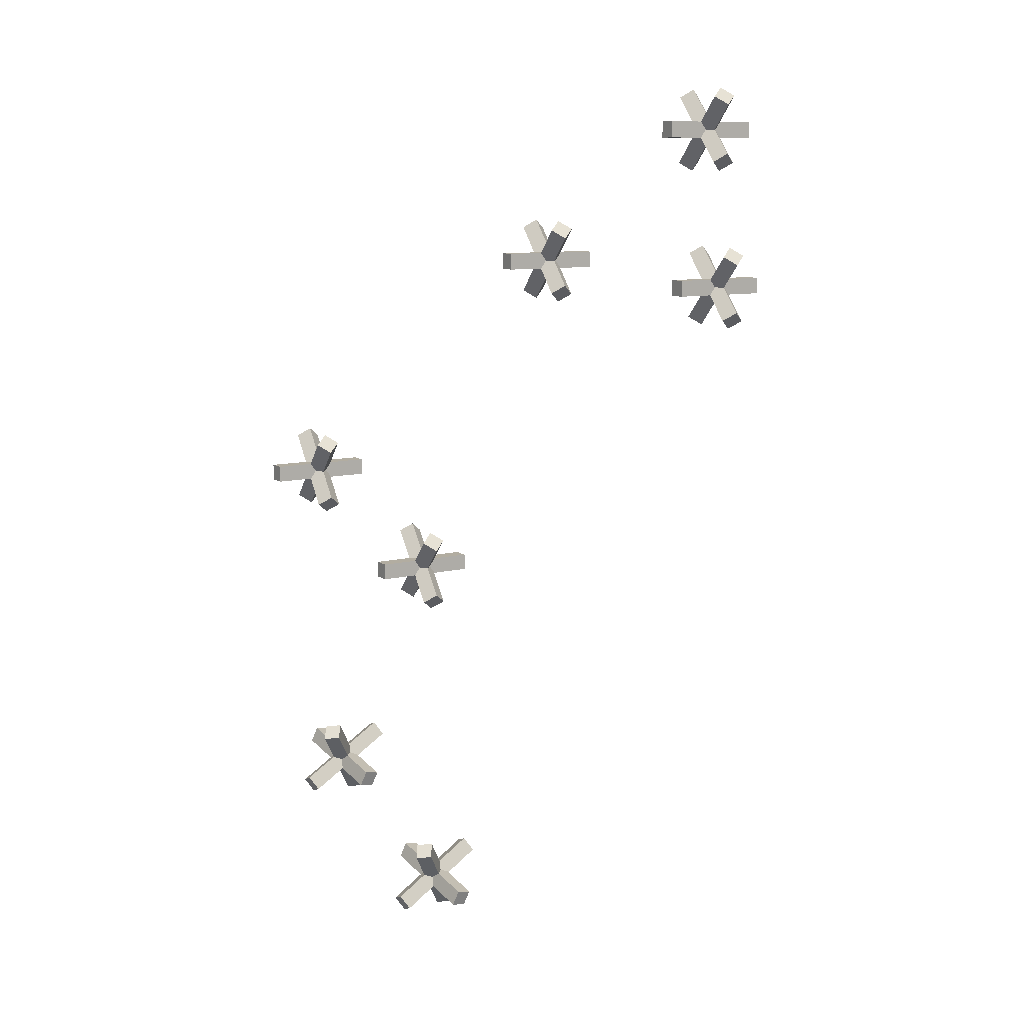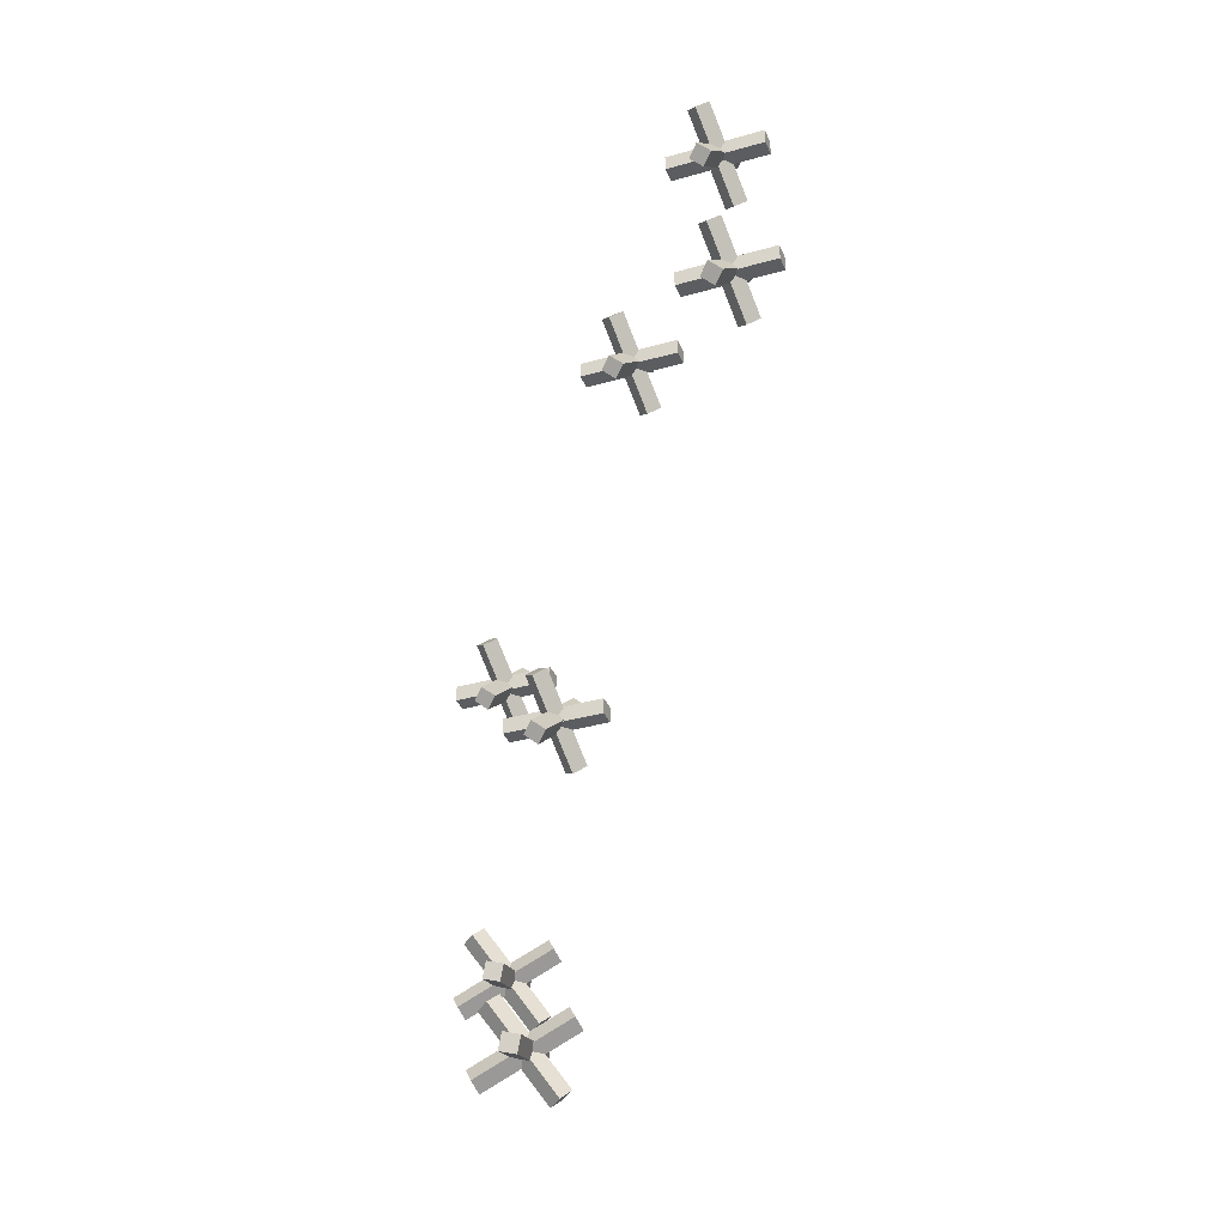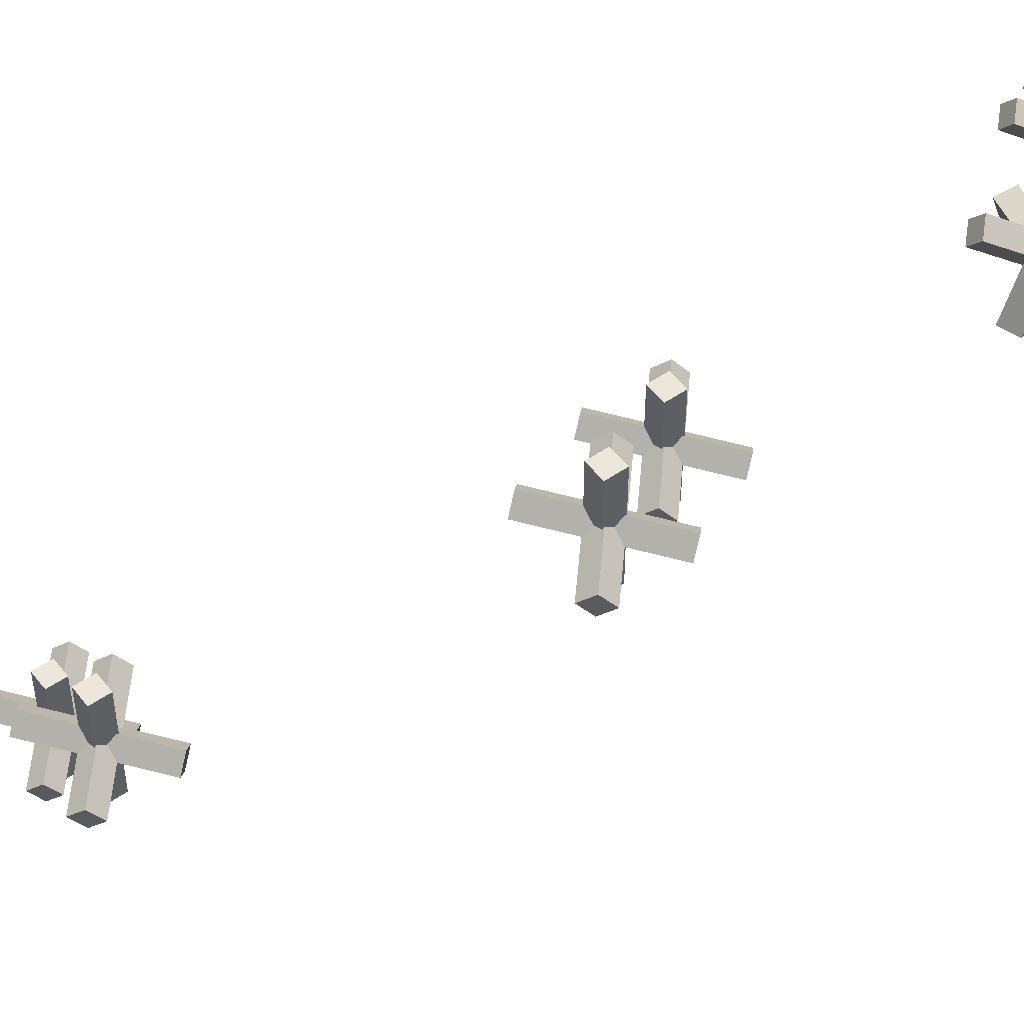
<metadata>
{"format":"obj","ext":"obj","renderer":"f3d","projection":"perspective","resolution":1024,"background":"white","views":[{"elev":10.5,"azim":57.9,"up":"+Y"},{"elev":-35.4,"azim":110.5,"up":"+Y"},{"elev":51.9,"azim":-126.5,"up":"+Z"}]}
</metadata>
<code>
g Ejik (31)
v 0.2476 0.2441 -1.5
v -0.2476 -0.2441 -1.5
v 0.2476 -0.2441 -1.5
v -0.2476 0.2441 -1.5
v 0.2476 0.2441 1.5
v -0.2476 -0.2441 1.5
v -0.2476 0.2441 1.5
v 0.2476 -0.2441 1.5
v 0.2476 -0.2441 1.5
v -0.2476 -0.2441 -1.5
v -0.2476 -0.2441 1.5
v 0.2476 -0.2441 -1.5
v 0.2476 0.2441 1.5
v 0.2476 -0.2441 -1.5
v 0.2476 -0.2441 1.5
v 0.2476 0.2441 -1.5
v -0.2476 0.2441 1.5
v 0.2476 0.2441 -1.5
v 0.2476 0.2441 1.5
v -0.2476 0.2441 -1.5
v -0.2476 -0.2441 1.5
v -0.2476 0.2441 -1.5
v -0.2476 0.2441 1.5
v -0.2476 -0.2441 -1.5
v -1.15 1.011 0.1652
v -1.066 0.9793 -0.5245
v -0.8779 1.255 -0.1587
v -1.338 0.7352 -0.2006
v 1.066 -0.9793 0.5245
v 1.15 -1.011 -0.1652
v 0.8779 -1.255 0.1587
v 1.338 -0.7352 0.2006
v 1.338 -0.7352 0.2006
v -1.066 0.9793 -0.5245
v 1.15 -1.011 -0.1652
v -0.8779 1.255 -0.1587
v 1.066 -0.9793 0.5245
v -0.8779 1.255 -0.1587
v 1.338 -0.7352 0.2006
v -1.15 1.011 0.1652
v 0.8779 -1.255 0.1587
v -1.15 1.011 0.1652
v 1.066 -0.9793 0.5245
v -1.338 0.7352 -0.2006
v 1.15 -1.011 -0.1652
v -1.338 0.7352 -0.2006
v 0.8779 -1.255 0.1587
v -1.066 0.9793 -0.5245
v -0.8779 -1.255 -0.1587
v -1.338 -0.7352 -0.2006
v -1.15 -1.011 0.1652
v -1.066 -0.9793 -0.5245
v 1.338 0.7352 0.2006
v 0.8779 1.255 0.1587
v 1.15 1.011 -0.1652
v 1.066 0.9793 0.5245
v 1.066 0.9793 0.5245
v -1.338 -0.7352 -0.2006
v 0.8779 1.255 0.1587
v -1.15 -1.011 0.1652
v 1.338 0.7352 0.2006
v -1.15 -1.011 0.1652
v 1.066 0.9793 0.5245
v -0.8779 -1.255 -0.1587
v 1.15 1.011 -0.1652
v -0.8779 -1.255 -0.1587
v 1.338 0.7352 0.2006
v -1.066 -0.9793 -0.5245
v 0.8779 1.255 0.1587
v -1.066 -0.9793 -0.5245
v 1.15 1.011 -0.1652
v -1.338 -0.7352 -0.2006
v 0.4891 -4.606 -1.788
v -0.006168 -5.094 -1.788
v 0.4891 -5.094 -1.788
v -0.006169 -4.606 -1.788
v 0.4891 -4.606 1.212
v -0.006168 -5.094 1.212
v -0.006169 -4.606 1.212
v 0.4891 -5.094 1.212
v 0.4891 -5.094 1.212
v -0.006168 -5.094 -1.788
v -0.006168 -5.094 1.212
v 0.4891 -5.094 -1.788
v 0.4891 -4.606 1.212
v 0.4891 -5.094 -1.788
v 0.4891 -5.094 1.212
v 0.4891 -4.606 -1.788
v -0.006169 -4.606 1.212
v 0.4891 -4.606 -1.788
v 0.4891 -4.606 1.212
v -0.006169 -4.606 -1.788
v -0.006168 -5.094 1.212
v -0.006169 -4.606 -1.788
v -0.006169 -4.606 1.212
v -0.006168 -5.094 -1.788
v -0.9081 -3.839 -0.1226
v -0.8247 -3.871 -0.8122
v -0.6364 -3.595 -0.4464
v -1.096 -4.115 -0.4884
v 1.308 -5.83 0.2367
v 1.391 -5.861 -0.4529
v 1.119 -6.105 -0.1291
v 1.579 -5.585 -0.08713
v 1.579 -5.585 -0.08713
v -0.8247 -3.871 -0.8122
v 1.391 -5.861 -0.4529
v -0.6364 -3.595 -0.4464
v 1.308 -5.83 0.2367
v -0.6364 -3.595 -0.4464
v 1.579 -5.585 -0.08713
v -0.9081 -3.839 -0.1226
v 1.119 -6.105 -0.1291
v -0.9081 -3.839 -0.1226
v 1.308 -5.83 0.2367
v -1.096 -4.115 -0.4884
v 1.391 -5.861 -0.4529
v -1.096 -4.115 -0.4884
v 1.119 -6.105 -0.1291
v -0.8247 -3.871 -0.8122
v -0.6364 -6.105 -0.4464
v -1.096 -5.585 -0.4884
v -0.9081 -5.861 -0.1226
v -0.8247 -5.83 -0.8122
v 1.579 -4.115 -0.08713
v 1.119 -3.595 -0.1291
v 1.391 -3.839 -0.4529
v 1.308 -3.871 0.2367
v 1.308 -3.871 0.2367
v -1.096 -5.585 -0.4884
v 1.119 -3.595 -0.1291
v -0.9081 -5.861 -0.1226
v 1.579 -4.115 -0.08713
v -0.9081 -5.861 -0.1226
v 1.308 -3.871 0.2367
v -0.6364 -6.105 -0.4464
v 1.391 -3.839 -0.4529
v -0.6364 -6.105 -0.4464
v 1.579 -4.115 -0.08713
v -0.8247 -5.83 -0.8122
v 1.119 -3.595 -0.1291
v -0.8247 -5.83 -0.8122
v 1.391 -3.839 -0.4529
v -1.096 -5.585 -0.4884
v -2.944 -3.811 2.304
v -3.439 -4.299 2.304
v -2.944 -4.299 2.304
v -3.439 -3.811 2.304
v -2.944 -3.811 5.304
v -3.439 -4.299 5.304
v -3.439 -3.811 5.304
v -2.944 -4.299 5.304
v -2.944 -4.299 5.304
v -3.439 -4.299 2.304
v -3.439 -4.299 5.304
v -2.944 -4.299 2.304
v -2.944 -3.811 5.304
v -2.944 -4.299 2.304
v -2.944 -4.299 5.304
v -2.944 -3.811 2.304
v -3.439 -3.811 5.304
v -2.944 -3.811 2.304
v -2.944 -3.811 5.304
v -3.439 -3.811 2.304
v -3.439 -4.299 5.304
v -3.439 -3.811 2.304
v -3.439 -3.811 5.304
v -3.439 -4.299 2.304
v -4.341 -3.044 3.969
v -4.258 -3.076 3.279
v -4.07 -2.8 3.645
v -4.53 -3.32 3.603
v -2.126 -5.035 4.328
v -2.042 -5.066 3.639
v -2.314 -5.31 3.962
v -1.854 -4.791 4.004
v -1.854 -4.791 4.004
v -4.258 -3.076 3.279
v -2.042 -5.066 3.639
v -4.07 -2.8 3.645
v -2.126 -5.035 4.328
v -4.07 -2.8 3.645
v -1.854 -4.791 4.004
v -4.341 -3.044 3.969
v -2.314 -5.31 3.962
v -4.341 -3.044 3.969
v -2.126 -5.035 4.328
v -4.53 -3.32 3.603
v -2.042 -5.066 3.639
v -4.53 -3.32 3.603
v -2.314 -5.31 3.962
v -4.258 -3.076 3.279
v -4.07 -5.31 3.645
v -4.53 -4.791 3.603
v -4.341 -5.066 3.969
v -4.258 -5.035 3.279
v -1.854 -3.32 4.004
v -2.314 -2.8 3.962
v -2.042 -3.044 3.639
v -2.126 -3.076 4.328
v -2.126 -3.076 4.328
v -4.53 -4.791 3.603
v -2.314 -2.8 3.962
v -4.341 -5.066 3.969
v -1.854 -3.32 4.004
v -4.341 -5.066 3.969
v -2.126 -3.076 4.328
v -4.07 -5.31 3.645
v -2.042 -3.044 3.639
v -4.07 -5.31 3.645
v -1.854 -3.32 4.004
v -4.258 -5.035 3.279
v -2.314 -2.8 3.962
v -4.258 -5.035 3.279
v -2.042 -3.044 3.639
v -4.53 -4.791 3.603
v -7.858 -10.73 8.108
v -8.354 -11.22 8.108
v -7.858 -11.22 8.108
v -8.354 -10.73 8.108
v -7.858 -10.73 11.11
v -8.354 -11.22 11.11
v -8.354 -10.73 11.11
v -7.858 -11.22 11.11
v -7.858 -11.22 11.11
v -8.354 -11.22 8.108
v -8.354 -11.22 11.11
v -7.858 -11.22 8.108
v -7.858 -10.73 11.11
v -7.858 -11.22 8.108
v -7.858 -11.22 11.11
v -7.858 -10.73 8.108
v -8.354 -10.73 11.11
v -7.858 -10.73 8.108
v -7.858 -10.73 11.11
v -8.354 -10.73 8.108
v -8.354 -11.22 11.11
v -8.354 -10.73 8.108
v -8.354 -10.73 11.11
v -8.354 -11.22 8.108
v -9.256 -9.964 9.773
v -9.172 -9.996 9.084
v -8.984 -9.72 9.449
v -9.444 -10.24 9.407
v -7.04 -11.95 10.13
v -6.956 -11.99 9.443
v -7.228 -12.23 9.767
v -6.768 -11.71 9.809
v -6.768 -11.71 9.809
v -9.172 -9.996 9.084
v -6.956 -11.99 9.443
v -8.984 -9.72 9.449
v -7.04 -11.95 10.13
v -8.984 -9.72 9.449
v -6.768 -11.71 9.809
v -9.256 -9.964 9.773
v -7.228 -12.23 9.767
v -9.256 -9.964 9.773
v -7.04 -11.95 10.13
v -9.444 -10.24 9.407
v -6.956 -11.99 9.443
v -9.444 -10.24 9.407
v -7.228 -12.23 9.767
v -9.172 -9.996 9.084
v -8.984 -12.23 9.449
v -9.444 -11.71 9.407
v -9.256 -11.99 9.773
v -9.172 -11.95 9.084
v -6.768 -10.24 9.809
v -7.228 -9.72 9.767
v -6.956 -9.964 9.443
v -7.04 -9.996 10.13
v -7.04 -9.996 10.13
v -9.444 -11.71 9.407
v -7.228 -9.72 9.767
v -9.256 -11.99 9.773
v -6.768 -10.24 9.809
v -9.256 -11.99 9.773
v -7.04 -9.996 10.13
v -8.984 -12.23 9.449
v -6.956 -9.964 9.443
v -8.984 -12.23 9.449
v -6.768 -10.24 9.809
v -9.172 -11.95 9.084
v -7.228 -9.72 9.767
v -9.172 -11.95 9.084
v -6.956 -9.964 9.443
v -9.444 -11.71 9.407
v -5.525 -13.85 5.528
v -6.02 -14.34 5.528
v -5.525 -14.34 5.528
v -6.02 -13.85 5.528
v -5.525 -13.85 8.528
v -6.02 -14.34 8.528
v -6.02 -13.85 8.528
v -5.525 -14.34 8.528
v -5.525 -14.34 8.528
v -6.02 -14.34 5.528
v -6.02 -14.34 8.528
v -5.525 -14.34 5.528
v -5.525 -13.85 8.528
v -5.525 -14.34 5.528
v -5.525 -14.34 8.528
v -5.525 -13.85 5.528
v -6.02 -13.85 8.528
v -5.525 -13.85 5.528
v -5.525 -13.85 8.528
v -6.02 -13.85 5.528
v -6.02 -14.34 8.528
v -6.02 -13.85 5.528
v -6.02 -13.85 8.528
v -6.02 -14.34 5.528
v -6.922 -13.08 7.193
v -6.839 -13.12 6.504
v -6.651 -12.84 6.869
v -7.111 -13.36 6.827
v -4.706 -15.08 7.553
v -4.623 -15.11 6.863
v -4.895 -15.35 7.187
v -4.435 -14.83 7.229
v -4.435 -14.83 7.229
v -6.839 -13.12 6.504
v -4.623 -15.11 6.863
v -6.651 -12.84 6.869
v -4.706 -15.08 7.553
v -6.651 -12.84 6.869
v -4.435 -14.83 7.229
v -6.922 -13.08 7.193
v -4.895 -15.35 7.187
v -6.922 -13.08 7.193
v -4.706 -15.08 7.553
v -7.111 -13.36 6.827
v -4.623 -15.11 6.863
v -7.111 -13.36 6.827
v -4.895 -15.35 7.187
v -6.839 -13.12 6.504
v -6.651 -15.35 6.869
v -7.111 -14.83 6.827
v -6.922 -15.11 7.193
v -6.839 -15.08 6.504
v -4.435 -13.36 7.229
v -4.895 -12.84 7.187
v -4.623 -13.08 6.863
v -4.706 -13.12 7.553
v -4.706 -13.12 7.553
v -7.111 -14.83 6.827
v -4.895 -12.84 7.187
v -6.922 -15.11 7.193
v -4.435 -13.36 7.229
v -6.922 -15.11 7.193
v -4.706 -13.12 7.553
v -6.651 -15.35 6.869
v -4.623 -13.08 6.863
v -6.651 -15.35 6.869
v -4.435 -13.36 7.229
v -6.839 -15.08 6.504
v -4.895 -12.84 7.187
v -6.839 -15.08 6.504
v -4.623 -13.08 6.863
v -7.111 -14.83 6.827
v -7.642 -19.83 7.902
v -7.901 -20.41 7.62
v -7.449 -20.21 7.672
v -8.094 -20.02 7.851
v -7.329 -21.24 10.53
v -7.587 -21.82 10.25
v -7.781 -21.44 10.48
v -7.135 -21.62 10.3
v -7.135 -21.62 10.3
v -7.901 -20.41 7.62
v -7.587 -21.82 10.25
v -7.449 -20.21 7.672
v -7.329 -21.24 10.53
v -7.449 -20.21 7.672
v -7.135 -21.62 10.3
v -7.642 -19.83 7.902
v -7.781 -21.44 10.48
v -7.642 -19.83 7.902
v -7.329 -21.24 10.53
v -8.094 -20.02 7.851
v -7.587 -21.82 10.25
v -8.094 -20.02 7.851
v -7.781 -21.44 10.48
v -7.901 -20.41 7.62
v -9.046 -20.56 9.576
v -9.03 -20.23 8.966
v -8.929 -20.11 9.436
v -9.147 -20.68 9.106
v -6.199 -21.42 9.183
v -6.183 -21.09 8.573
v -6.3 -21.54 8.713
v -6.082 -20.97 9.043
v -6.082 -20.97 9.043
v -9.03 -20.23 8.966
v -6.183 -21.09 8.573
v -8.929 -20.11 9.436
v -6.199 -21.42 9.183
v -8.929 -20.11 9.436
v -6.082 -20.97 9.043
v -9.046 -20.56 9.576
v -6.3 -21.54 8.713
v -9.046 -20.56 9.576
v -6.199 -21.42 9.183
v -9.147 -20.68 9.106
v -6.183 -21.09 8.573
v -9.147 -20.68 9.106
v -6.3 -21.54 8.713
v -9.03 -20.23 8.966
v -7.935 -22.08 8.252
v -8.565 -21.84 8.413
v -8.246 -22.15 8.623
v -8.255 -21.77 8.042
v -6.664 -19.81 9.737
v -7.294 -19.56 9.897
v -6.983 -19.49 9.527
v -6.975 -19.88 10.11
v -6.975 -19.88 10.11
v -8.565 -21.84 8.413
v -7.294 -19.56 9.897
v -8.246 -22.15 8.623
v -6.664 -19.81 9.737
v -8.246 -22.15 8.623
v -6.975 -19.88 10.11
v -7.935 -22.08 8.252
v -6.983 -19.49 9.527
v -7.935 -22.08 8.252
v -6.664 -19.81 9.737
v -8.255 -21.77 8.042
v -7.294 -19.56 9.897
v -8.255 -21.77 8.042
v -6.983 -19.49 9.527
v -8.565 -21.84 8.413
v -4.689 -23.42 6.095
v -4.948 -24 5.813
v -4.496 -23.8 5.865
v -5.141 -23.61 6.043
v -4.376 -24.83 8.722
v -4.635 -25.41 8.44
v -4.828 -25.03 8.67
v -4.183 -25.22 8.492
v -4.183 -25.22 8.492
v -4.948 -24 5.813
v -4.635 -25.41 8.44
v -4.496 -23.8 5.865
v -4.376 -24.83 8.722
v -4.496 -23.8 5.865
v -4.183 -25.22 8.492
v -4.689 -23.42 6.095
v -4.828 -25.03 8.67
v -4.689 -23.42 6.095
v -4.376 -24.83 8.722
v -5.141 -23.61 6.043
v -4.635 -25.41 8.44
v -5.141 -23.61 6.043
v -4.828 -25.03 8.67
v -4.948 -24 5.813
v -6.094 -24.15 7.769
v -6.077 -23.82 7.159
v -5.976 -23.7 7.629
v -6.195 -24.27 7.299
v -3.247 -25.01 7.376
v -3.23 -24.68 6.766
v -3.348 -25.13 6.906
v -3.13 -24.56 7.236
v -3.13 -24.56 7.236
v -6.077 -23.82 7.159
v -3.23 -24.68 6.766
v -5.976 -23.7 7.629
v -3.247 -25.01 7.376
v -5.976 -23.7 7.629
v -3.13 -24.56 7.236
v -6.094 -24.15 7.769
v -3.348 -25.13 6.906
v -6.094 -24.15 7.769
v -3.247 -25.01 7.376
v -6.195 -24.27 7.299
v -3.23 -24.68 6.766
v -6.195 -24.27 7.299
v -3.348 -25.13 6.906
v -6.077 -23.82 7.159
v -4.983 -25.68 6.445
v -5.613 -25.43 6.605
v -5.294 -25.74 6.815
v -5.302 -25.36 6.235
v -3.712 -23.4 7.93
v -4.341 -23.15 8.09
v -4.031 -23.08 7.72
v -4.022 -23.47 8.3
v -4.022 -23.47 8.3
v -5.613 -25.43 6.605
v -4.341 -23.15 8.09
v -5.294 -25.74 6.815
v -3.712 -23.4 7.93
v -5.294 -25.74 6.815
v -4.022 -23.47 8.3
v -4.983 -25.68 6.445
v -4.031 -23.08 7.72
v -4.983 -25.68 6.445
v -3.712 -23.4 7.93
v -5.302 -25.36 6.235
v -4.341 -23.15 8.09
v -5.302 -25.36 6.235
v -4.031 -23.08 7.72
v -5.613 -25.43 6.605
g Ejik (31)_0
f 3 2 1
f 4 1 2
f 7 6 5
f 8 5 6
f 11 10 9
f 12 9 10
f 15 14 13
f 16 13 14
f 19 18 17
f 20 17 18
f 23 22 21
f 24 21 22
f 27 26 25
f 28 25 26
f 31 30 29
f 32 29 30
f 35 34 33
f 36 33 34
f 39 38 37
f 40 37 38
f 43 42 41
f 44 41 42
f 47 46 45
f 48 45 46
f 51 50 49
f 52 49 50
f 55 54 53
f 56 53 54
f 59 58 57
f 60 57 58
f 63 62 61
f 64 61 62
f 67 66 65
f 68 65 66
f 71 70 69
f 72 69 70
f 75 74 73
f 76 73 74
f 79 78 77
f 80 77 78
f 83 82 81
f 84 81 82
f 87 86 85
f 88 85 86
f 91 90 89
f 92 89 90
f 95 94 93
f 96 93 94
f 99 98 97
f 100 97 98
f 103 102 101
f 104 101 102
f 107 106 105
f 108 105 106
f 111 110 109
f 112 109 110
f 115 114 113
f 116 113 114
f 119 118 117
f 120 117 118
f 123 122 121
f 124 121 122
f 127 126 125
f 128 125 126
f 131 130 129
f 132 129 130
f 135 134 133
f 136 133 134
f 139 138 137
f 140 137 138
f 143 142 141
f 144 141 142
f 147 146 145
f 148 145 146
f 151 150 149
f 152 149 150
f 155 154 153
f 156 153 154
f 159 158 157
f 160 157 158
f 163 162 161
f 164 161 162
f 167 166 165
f 168 165 166
f 171 170 169
f 172 169 170
f 175 174 173
f 176 173 174
f 179 178 177
f 180 177 178
f 183 182 181
f 184 181 182
f 187 186 185
f 188 185 186
f 191 190 189
f 192 189 190
f 195 194 193
f 196 193 194
f 199 198 197
f 200 197 198
f 203 202 201
f 204 201 202
f 207 206 205
f 208 205 206
f 211 210 209
f 212 209 210
f 215 214 213
f 216 213 214
f 219 218 217
f 220 217 218
f 223 222 221
f 224 221 222
f 227 226 225
f 228 225 226
f 231 230 229
f 232 229 230
f 235 234 233
f 236 233 234
f 239 238 237
f 240 237 238
f 243 242 241
f 244 241 242
f 247 246 245
f 248 245 246
f 251 250 249
f 252 249 250
f 255 254 253
f 256 253 254
f 259 258 257
f 260 257 258
f 263 262 261
f 264 261 262
f 267 266 265
f 268 265 266
f 271 270 269
f 272 269 270
f 275 274 273
f 276 273 274
f 279 278 277
f 280 277 278
f 283 282 281
f 284 281 282
f 287 286 285
f 288 285 286
f 291 290 289
f 292 289 290
f 295 294 293
f 296 293 294
f 299 298 297
f 300 297 298
f 303 302 301
f 304 301 302
f 307 306 305
f 308 305 306
f 311 310 309
f 312 309 310
f 315 314 313
f 316 313 314
f 319 318 317
f 320 317 318
f 323 322 321
f 324 321 322
f 327 326 325
f 328 325 326
f 331 330 329
f 332 329 330
f 335 334 333
f 336 333 334
f 339 338 337
f 340 337 338
f 343 342 341
f 344 341 342
f 347 346 345
f 348 345 346
f 351 350 349
f 352 349 350
f 355 354 353
f 356 353 354
f 359 358 357
f 360 357 358
f 363 362 361
f 364 361 362
f 367 366 365
f 368 365 366
f 371 370 369
f 372 369 370
f 375 374 373
f 376 373 374
f 379 378 377
f 380 377 378
f 383 382 381
f 384 381 382
f 387 386 385
f 388 385 386
f 391 390 389
f 392 389 390
f 395 394 393
f 396 393 394
f 399 398 397
f 400 397 398
f 403 402 401
f 404 401 402
f 407 406 405
f 408 405 406
f 411 410 409
f 412 409 410
f 415 414 413
f 416 413 414
f 419 418 417
f 420 417 418
f 423 422 421
f 424 421 422
f 427 426 425
f 428 425 426
f 431 430 429
f 432 429 430
f 435 434 433
f 436 433 434
f 439 438 437
f 440 437 438
f 443 442 441
f 444 441 442
f 447 446 445
f 448 445 446
f 451 450 449
f 452 449 450
f 455 454 453
f 456 453 454
f 459 458 457
f 460 457 458
f 463 462 461
f 464 461 462
f 467 466 465
f 468 465 466
f 471 470 469
f 472 469 470
f 475 474 473
f 476 473 474
f 479 478 477
f 480 477 478
f 483 482 481
f 484 481 482
f 487 486 485
f 488 485 486
f 491 490 489
f 492 489 490
f 495 494 493
f 496 493 494
f 499 498 497
f 500 497 498
f 503 502 501
f 504 501 502

</code>
